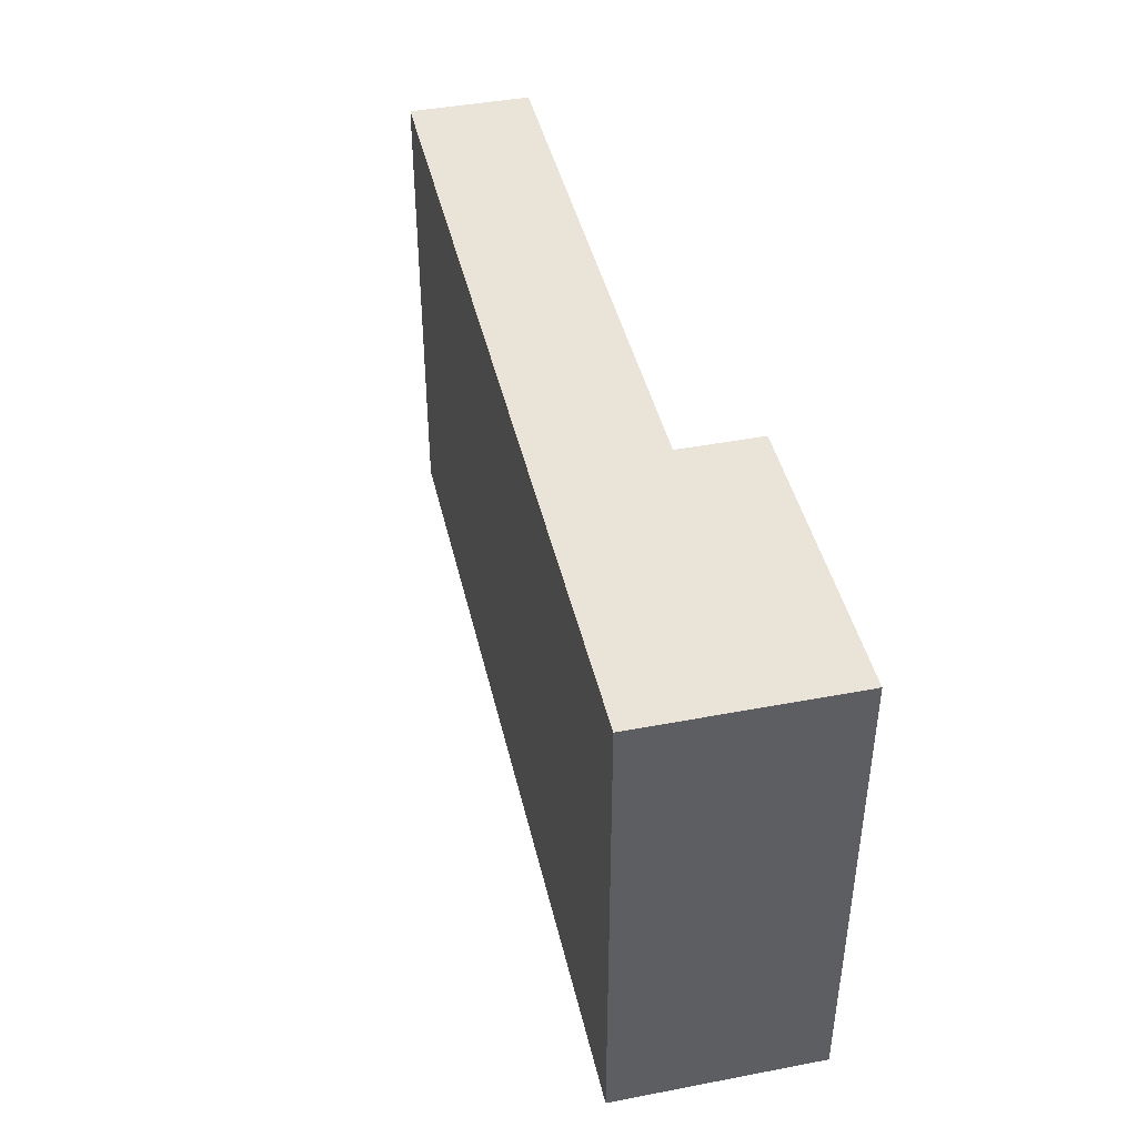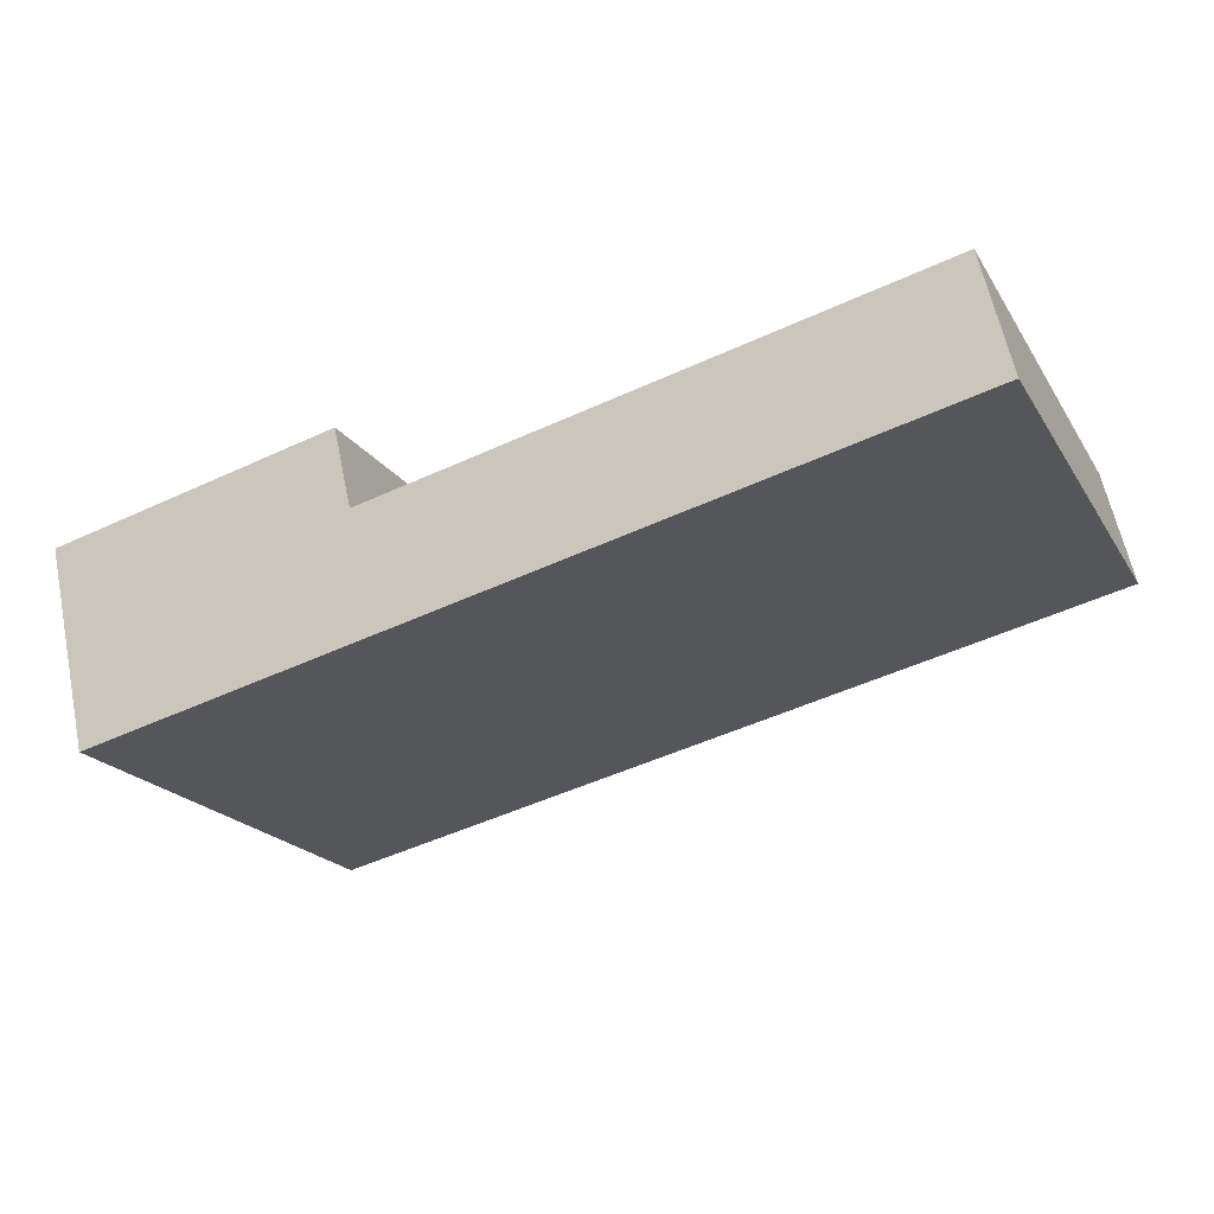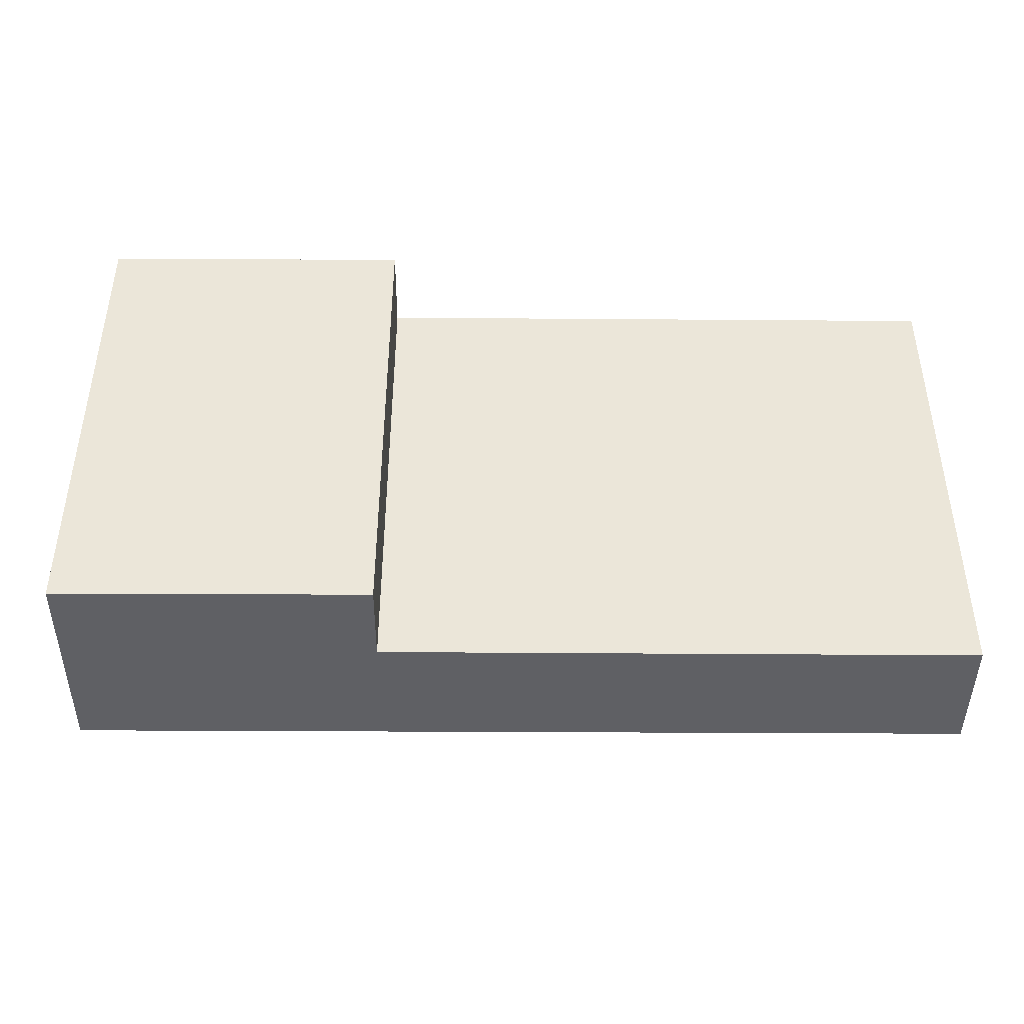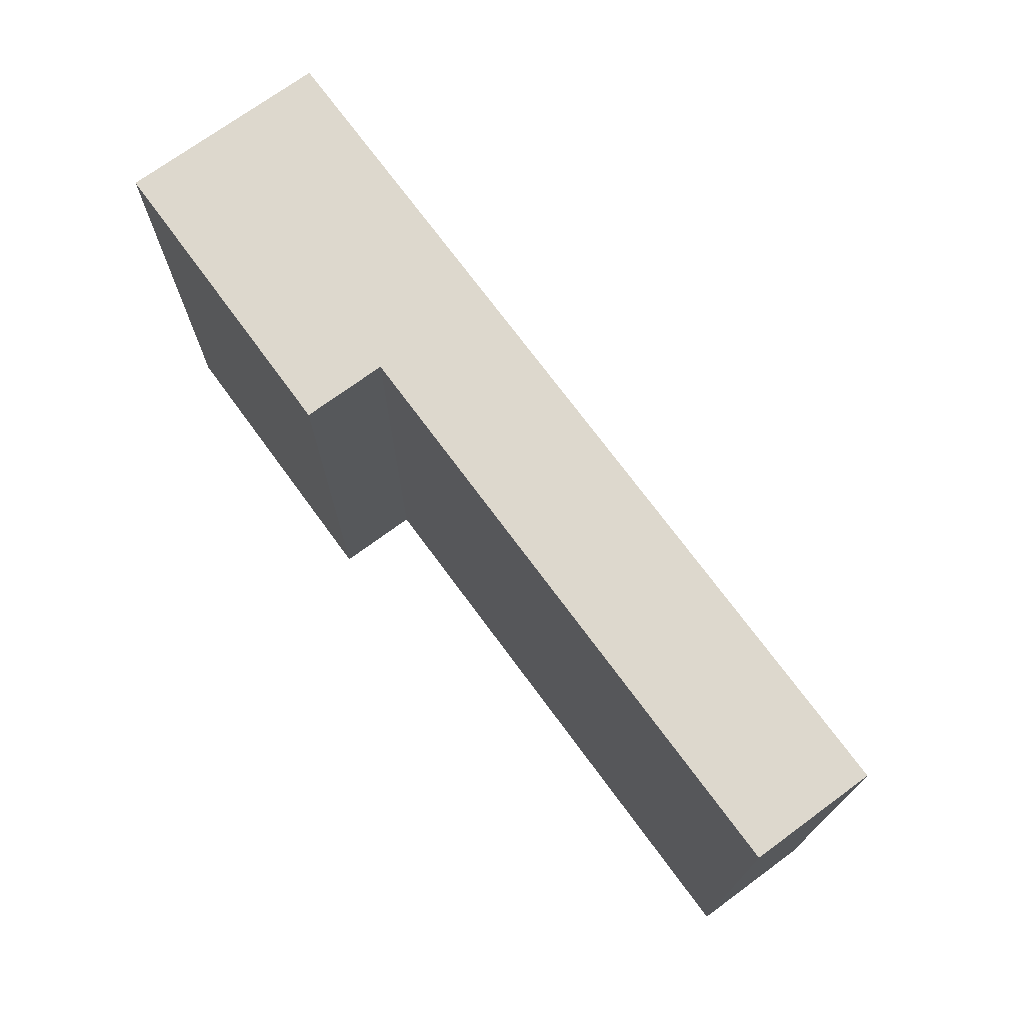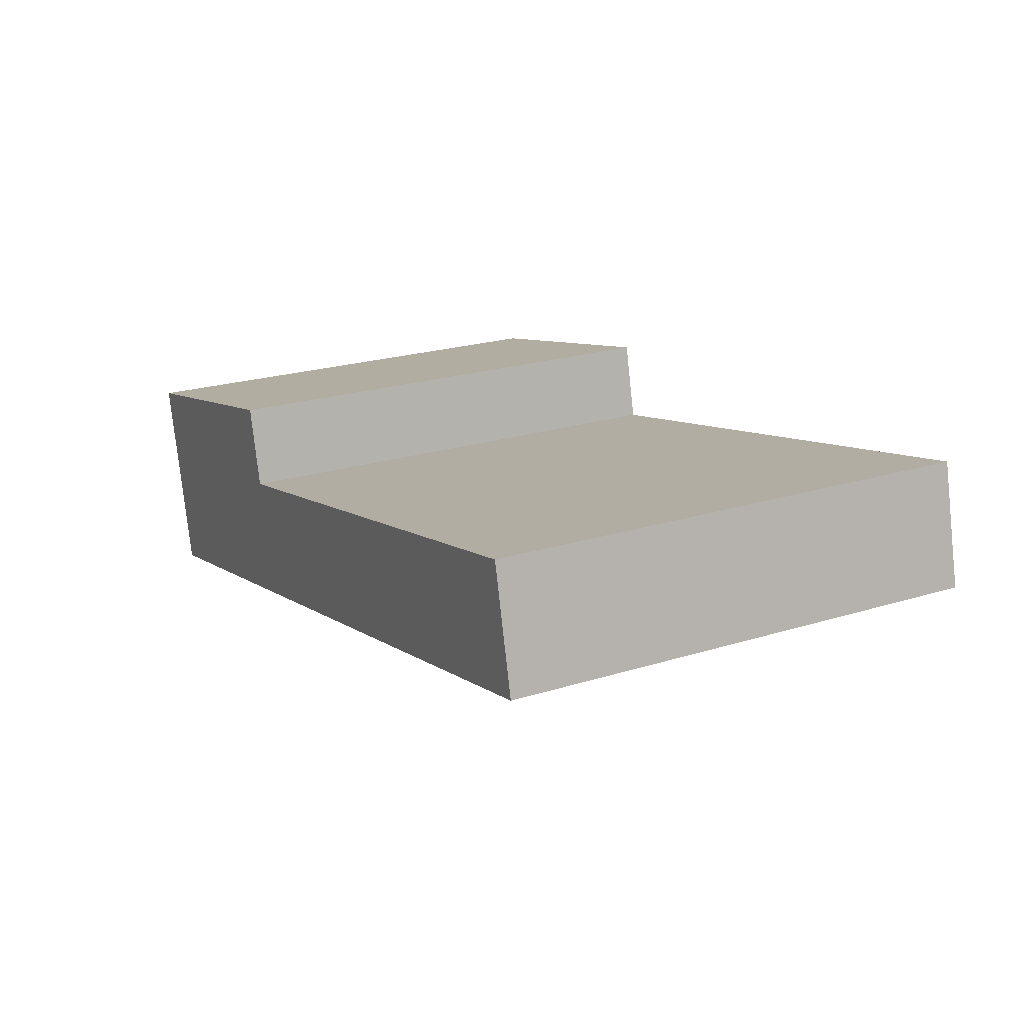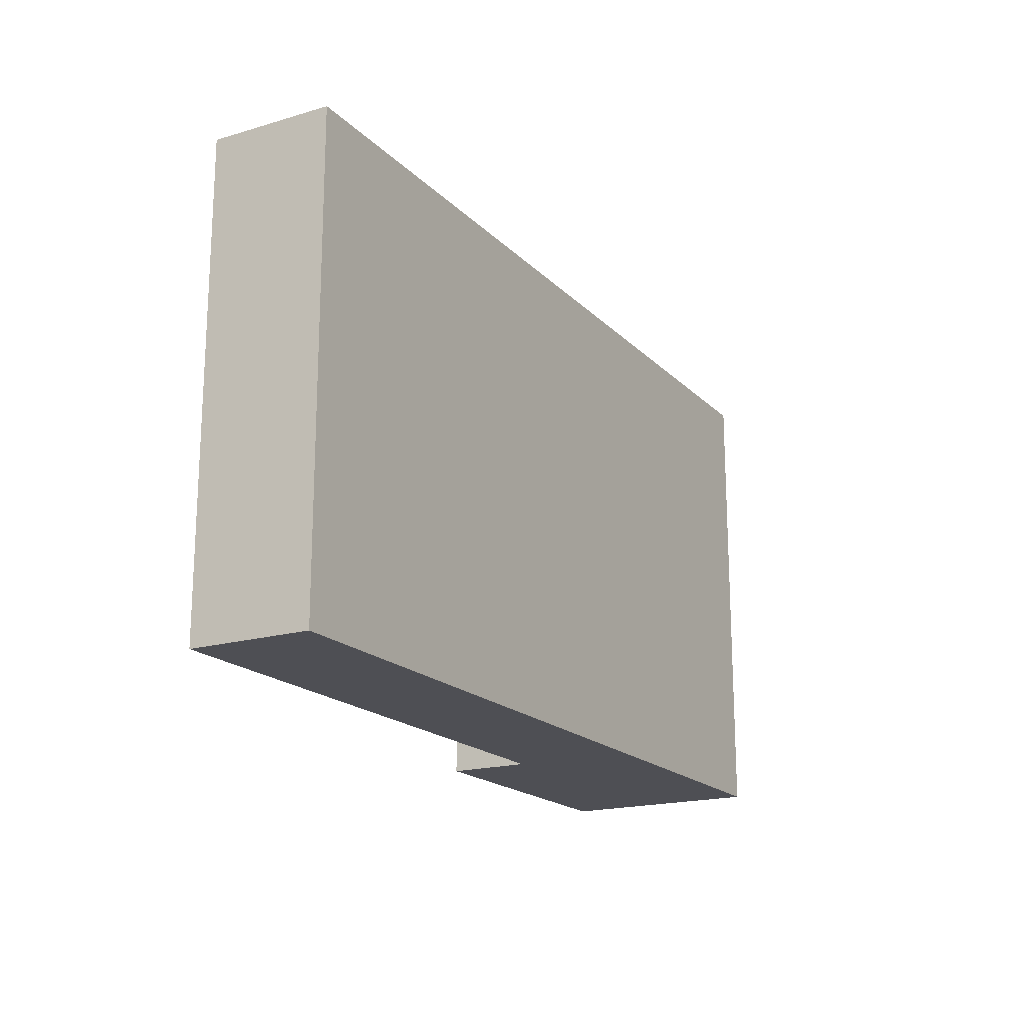
<metadata>
{"format":"obj","ext":"obj","renderer":"f3d","projection":"perspective","resolution":1024,"background":"white","views":[{"elev":43.2,"azim":-115.9,"up":"+Y"},{"elev":-20.3,"azim":23.4,"up":"+Z"},{"elev":-43.5,"azim":-13.5,"up":"+Y"},{"elev":72.3,"azim":40.6,"up":"+Y"},{"elev":22.6,"azim":61.9,"up":"+Z"},{"elev":-18.4,"azim":106.4,"up":"+Y"}]}
</metadata>
<code>
v  4.235 2.272 -0.009
v  0.221 2.272 -0.945
v  4.103 2.272 0.554
v  1.464 2.272 -0.055
v  1.376 2.272 0.324
v  0 2.272 1.391e-16
v  4.103 -3.392e-17 0.554
v  4.235 5.511e-19 -0.009
v  1.376 -1.984e-17 0.324
v  1.464 3.368e-18 -0.055
v  0.221 5.786e-17 -0.945
v  0 0 0
g defaultobject
f 1 2 3
f 4 3 2
f 5 4 2
f 6 5 2
f 7 1 3
f 1 7 8
f 9 4 5
f 4 9 10
f 8 2 1
f 2 8 11
f 11 6 2
f 6 11 12
f 12 5 6
f 5 12 9
f 10 3 4
f 3 10 7
f 7 11 8
f 11 7 10
f 11 10 9
f 11 9 12

</code>
